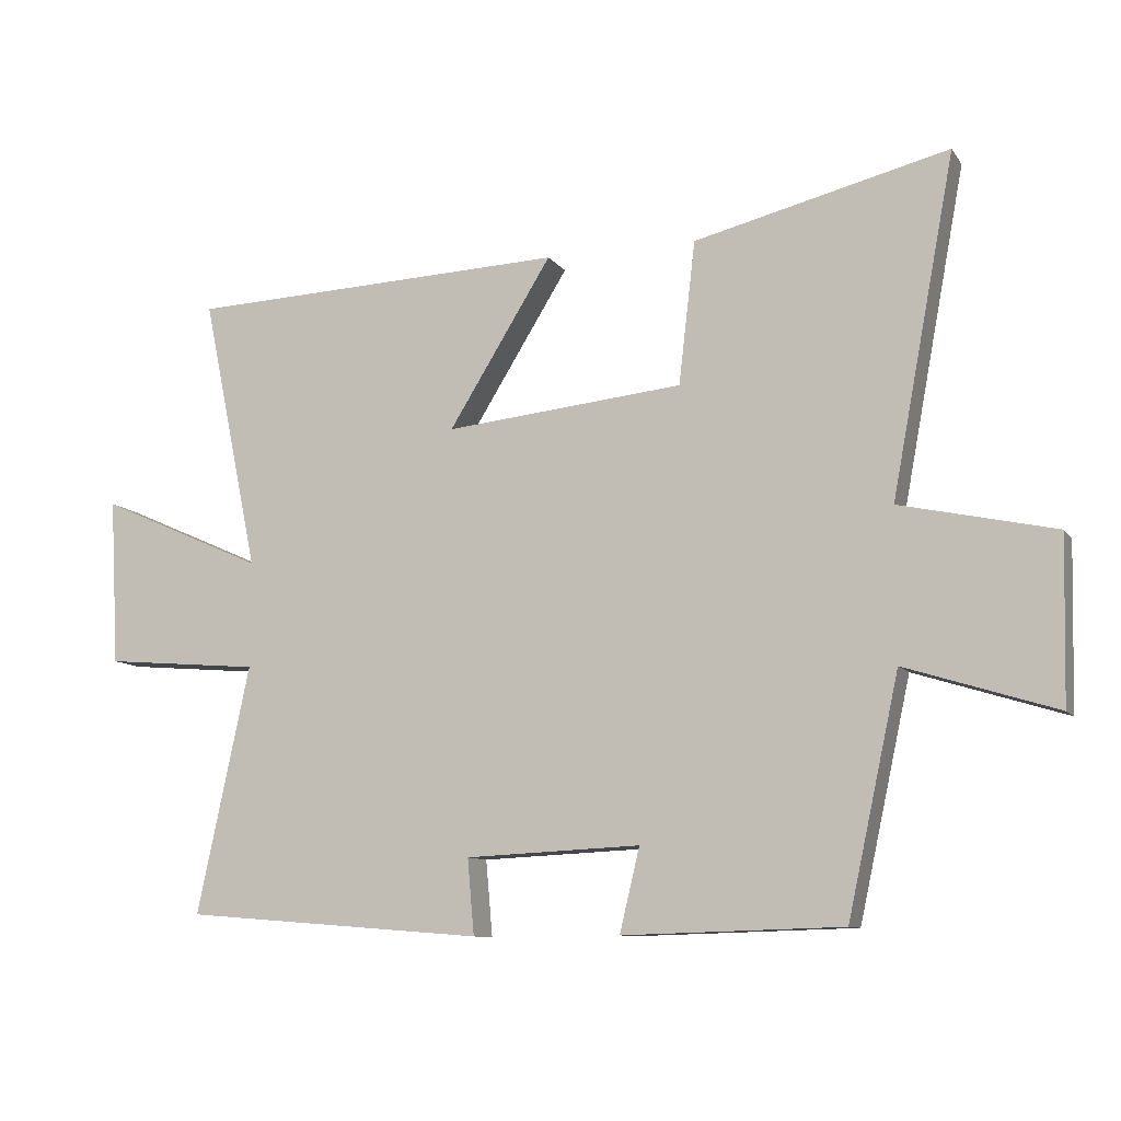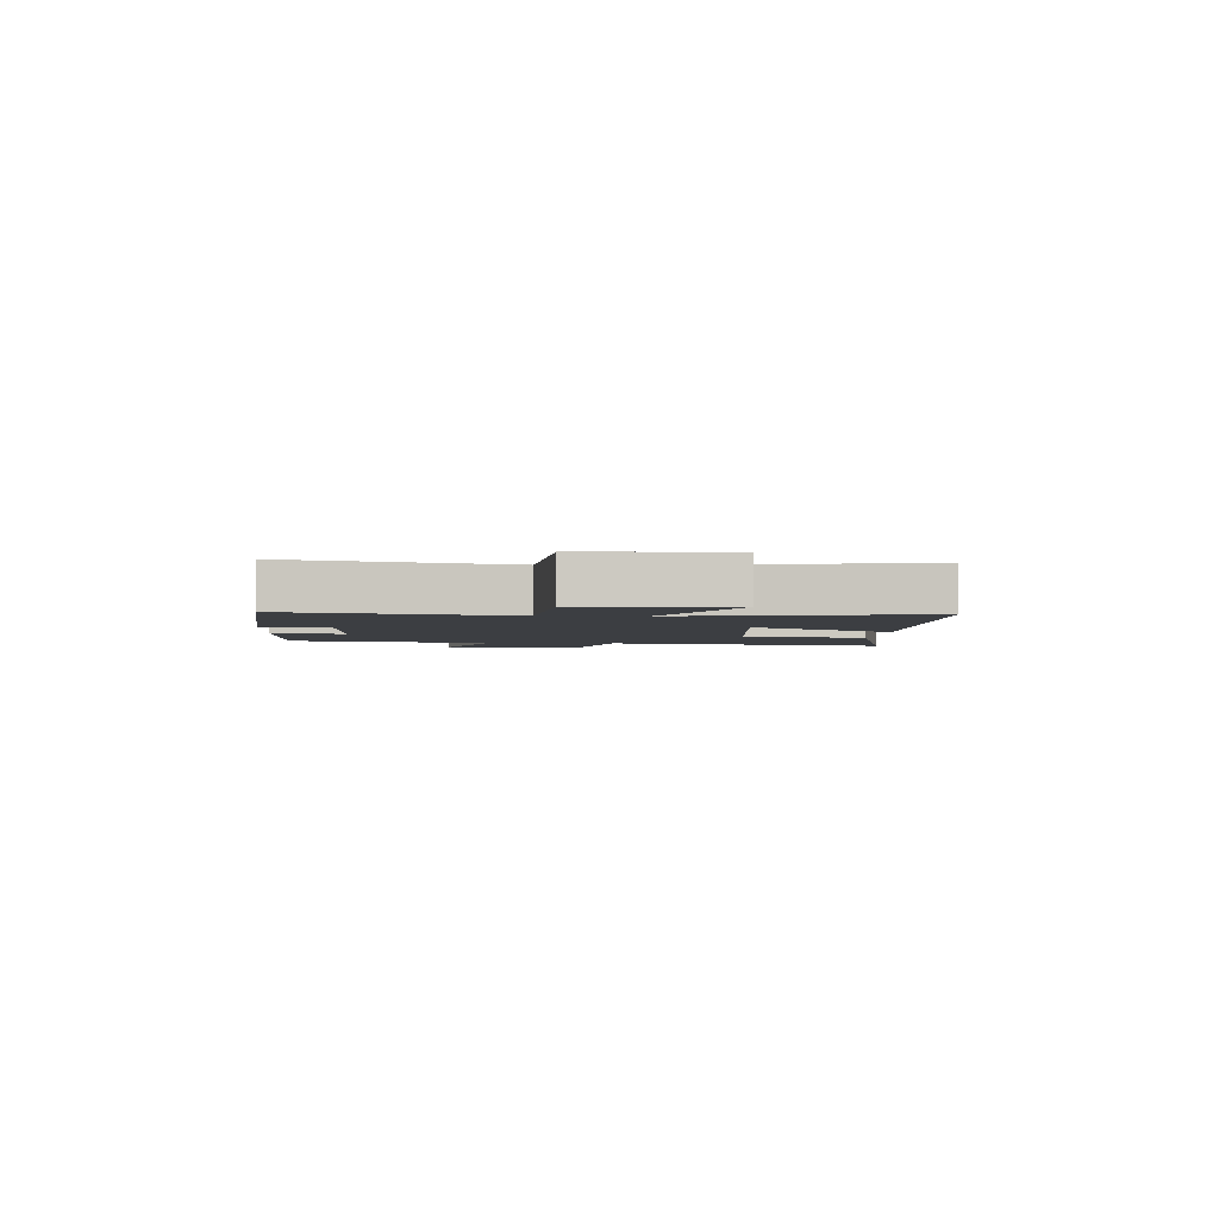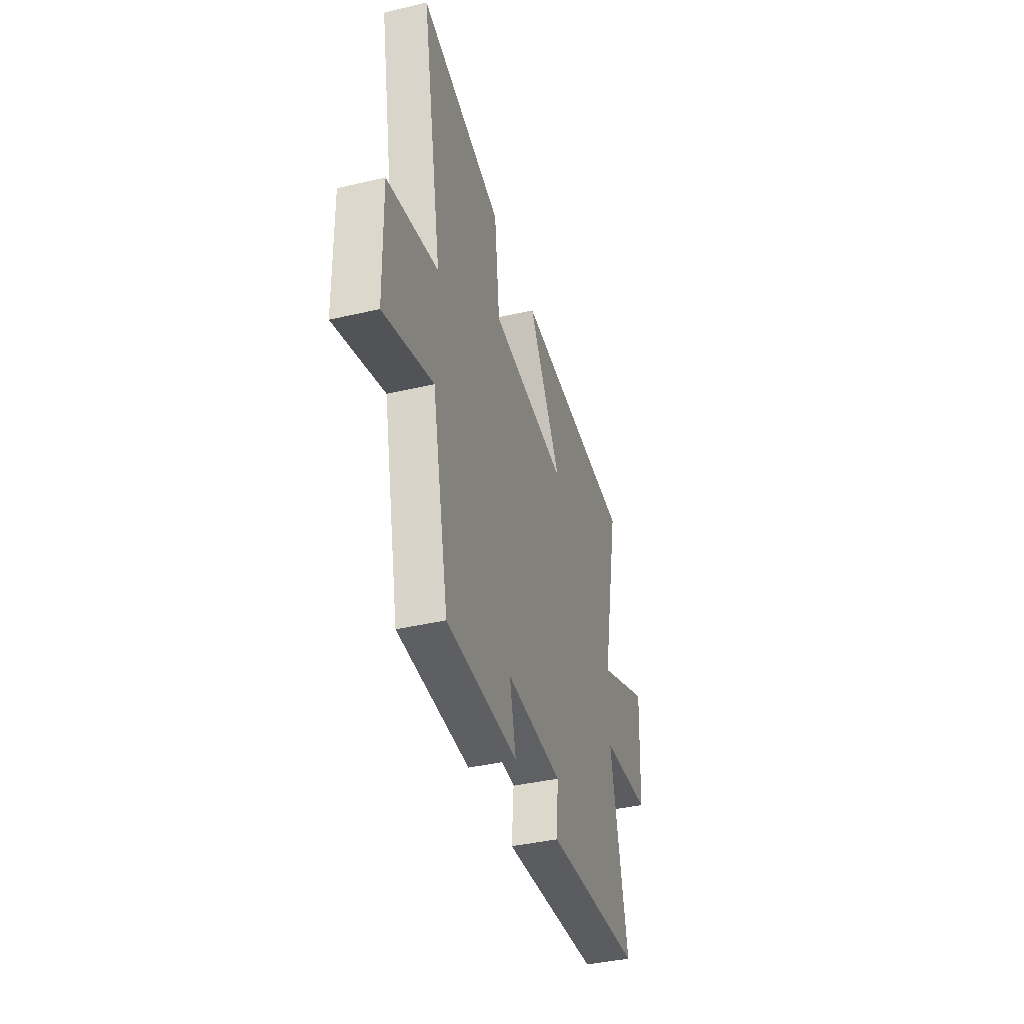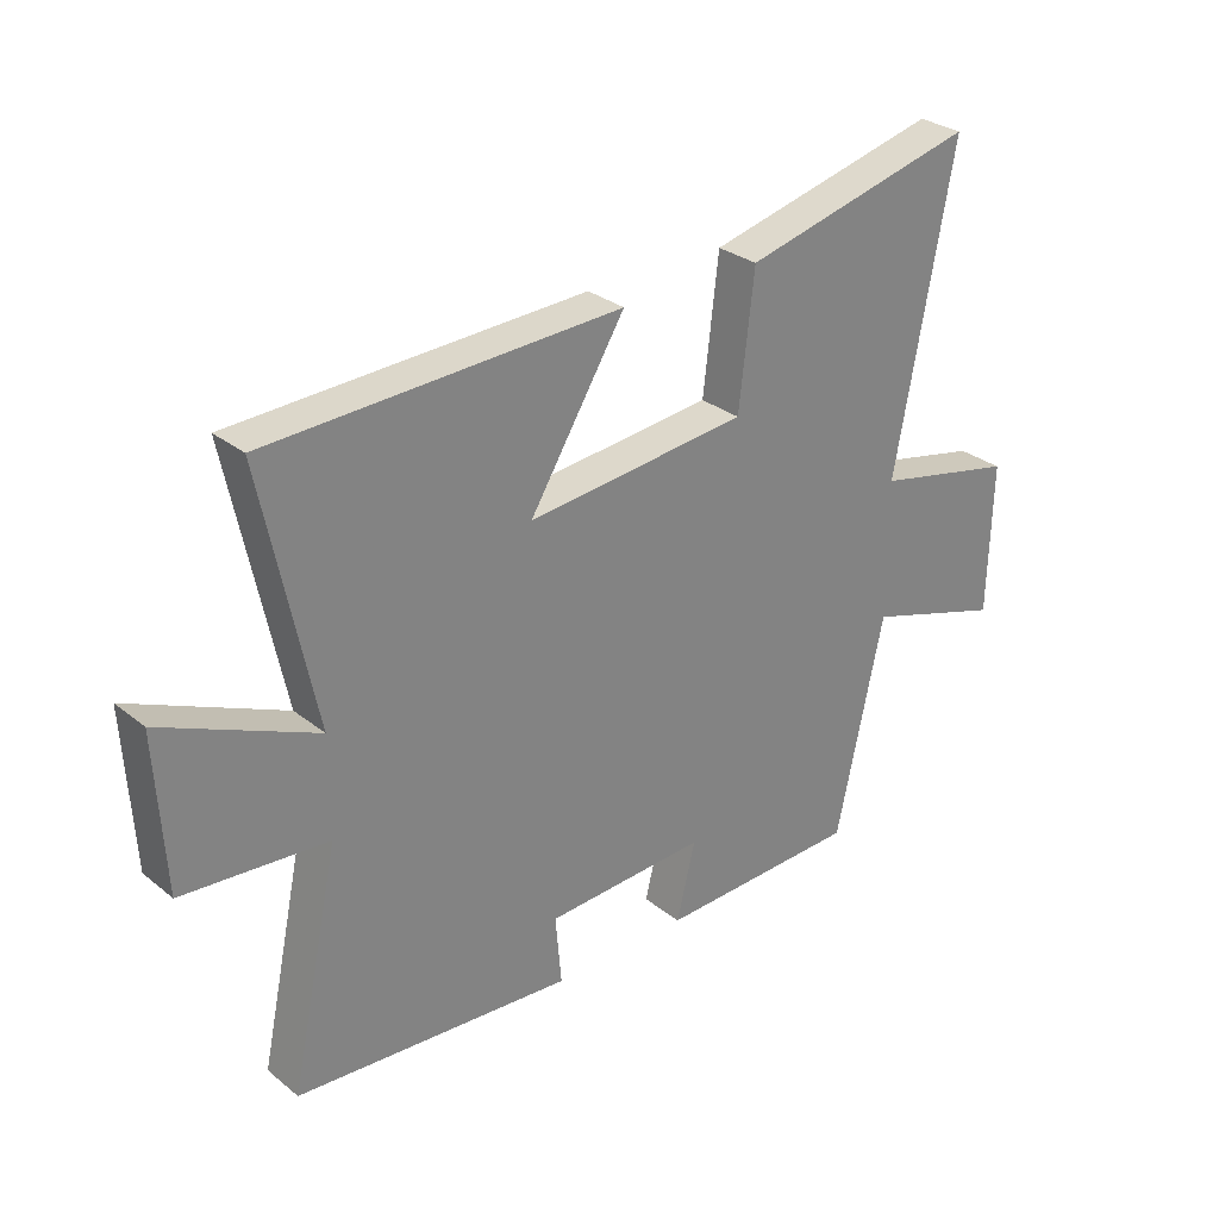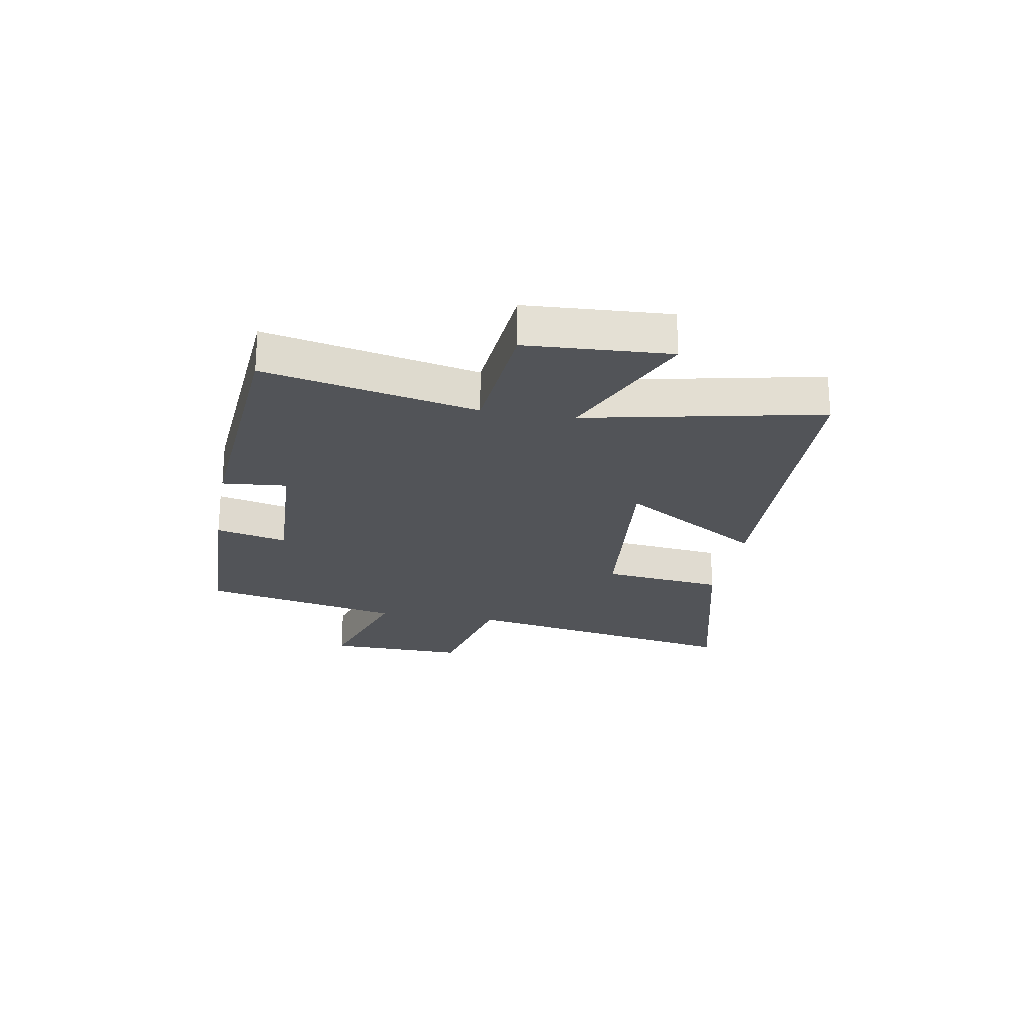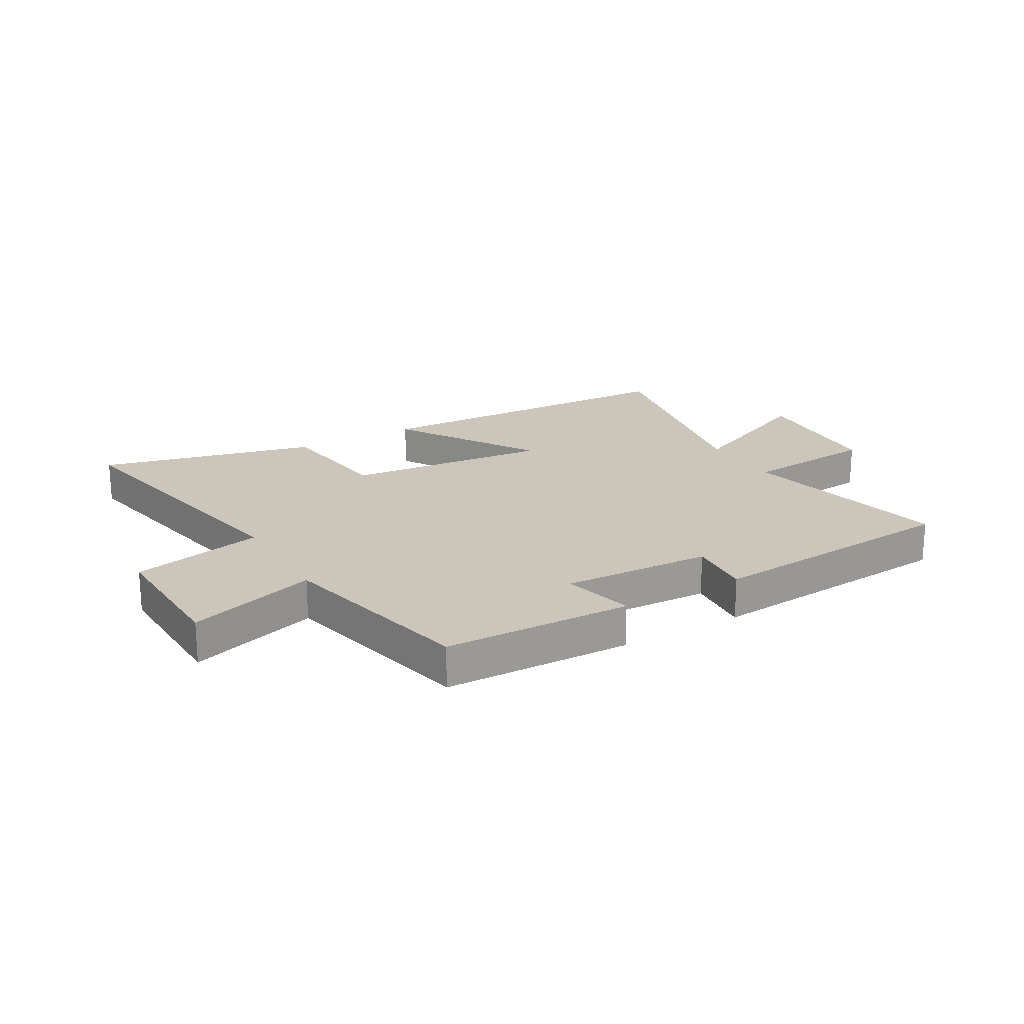
<metadata>
{"format":"obj","ext":"obj","renderer":"f3d","projection":"perspective","resolution":1024,"background":"white","views":[{"elev":-10.0,"azim":20.7,"up":"+Z"},{"elev":-3.0,"azim":-94.1,"up":"+Y"},{"elev":-39.8,"azim":106.1,"up":"+Z"},{"elev":29.4,"azim":-40.7,"up":"+Z"},{"elev":-23.0,"azim":-100.0,"up":"+Y"},{"elev":20.8,"azim":149.8,"up":"+Y"}]}
</metadata>
<code>
v 0.423 0.07 -0.491
v 0.094 0.07 -0.5
v 0.124 0.07 -0.375
v -0.138 0.07 -0.387
v -0.128 0.07 -0.5
v -0.579 0.07 -0.464
v -0.5 0.07 -0.093
v -0.734 0.07 -0.073
v -0.748 0.07 0.177
v -0.5 0.07 0.067
v -0.585 0.07 0.478
v -0.014 0.07 0.5
v -0.169 0.07 0.25
v 0.189 0.07 0.286
v 0.214 0.07 0.5
v 0.595 0.07 0.593
v 0.5 0.07 0.088
v 0.732 0.07 0.037
v 0.726 0.07 -0.209
v 0.5 0.07 -0.138
v 0.423 0 -0.491
v 0.094 0 -0.5
v 0.124 0 -0.375
v -0.138 0 -0.387
v -0.128 0 -0.5
v -0.579 0 -0.464
v -0.5 0 -0.093
v -0.734 0 -0.073
v -0.748 0 0.177
v -0.5 0 0.067
v -0.585 0 0.478
v -0.014 0 0.5
v -0.169 0 0.25
v 0.189 0 0.286
v 0.214 0 0.5
v 0.595 0 0.593
v 0.5 0 0.088
v 0.732 0 0.037
v 0.726 0 -0.209
v 0.5 0 -0.138
f 17 18 19 20
f 17 20 1 2
f 14 15 16 17
f 13 14 17
f 10 11 12 13
f 10 13 17
f 7 8 9 10
f 7 10 17
f 4 5 6 7
f 3 4 7 17
f 2 3 17
f 40 39 38 37
f 22 21 40 37
f 37 36 35 34
f 37 34 33
f 33 32 31 30
f 37 33 30
f 30 29 28 27
f 37 30 27
f 27 26 25 24
f 37 27 24 23
f 37 23 22
f 1 21 22 2
f 2 22 23 3
f 3 23 24 4
f 4 24 25 5
f 5 25 26 6
f 6 26 27 7
f 7 27 28 8
f 8 28 29 9
f 9 29 30 10
f 10 30 31 11
f 11 31 32 12
f 12 32 33 13
f 13 33 34 14
f 14 34 35 15
f 15 35 36 16
f 16 36 37 17
f 17 37 38 18
f 18 38 39 19
f 19 39 40 20
f 20 40 21 1

</code>
